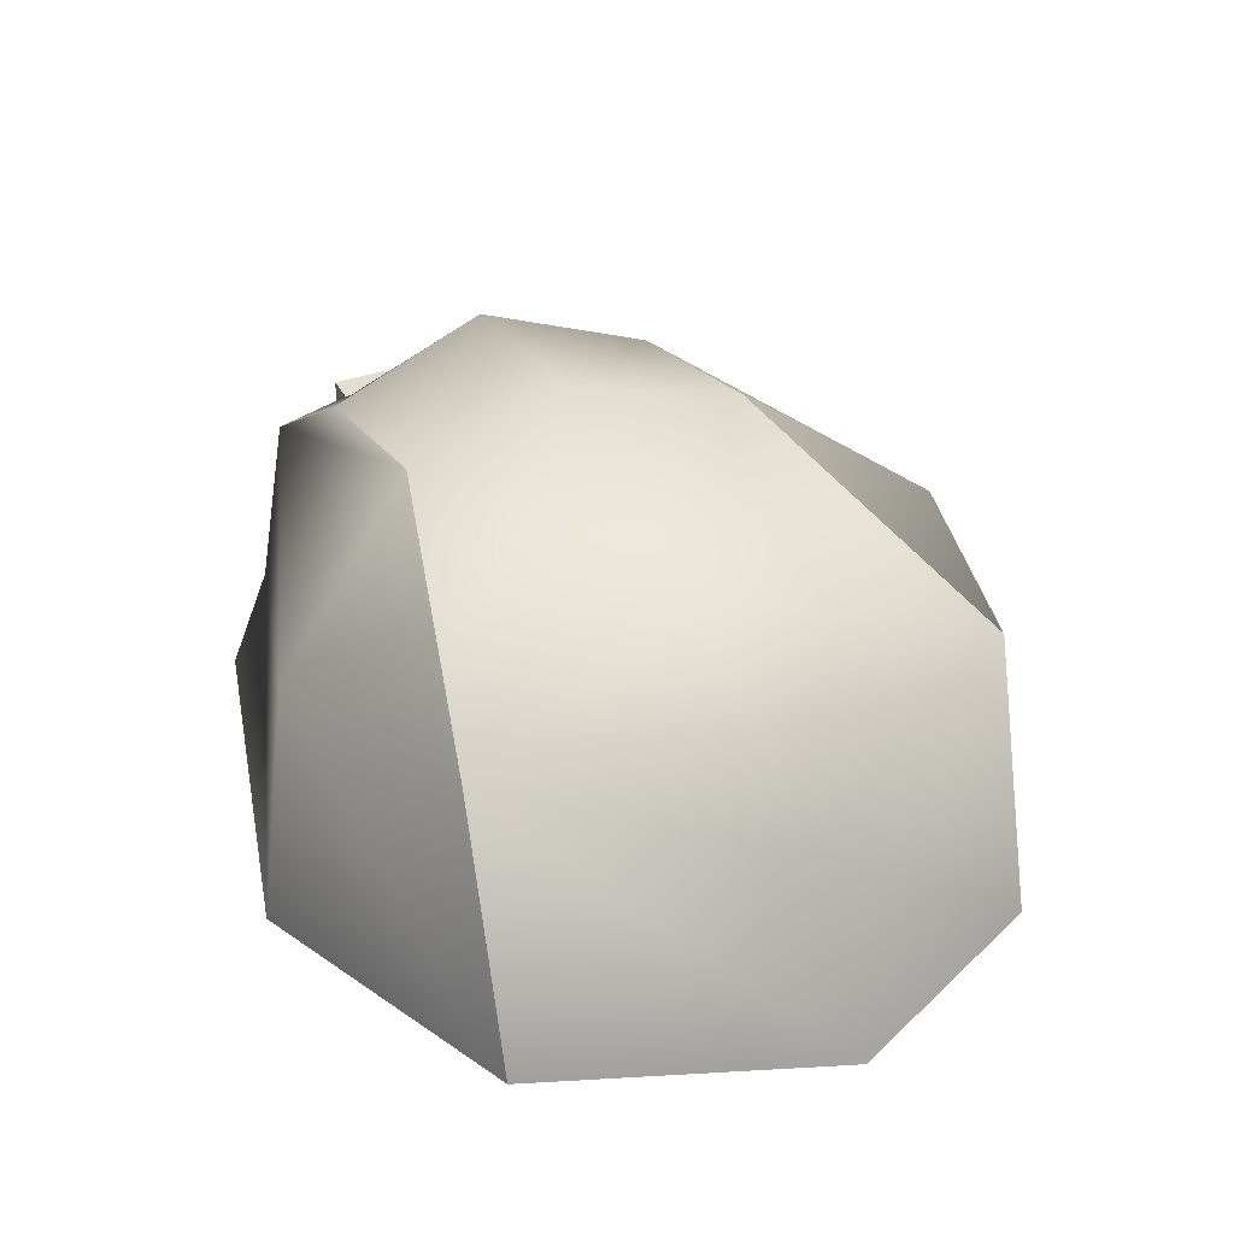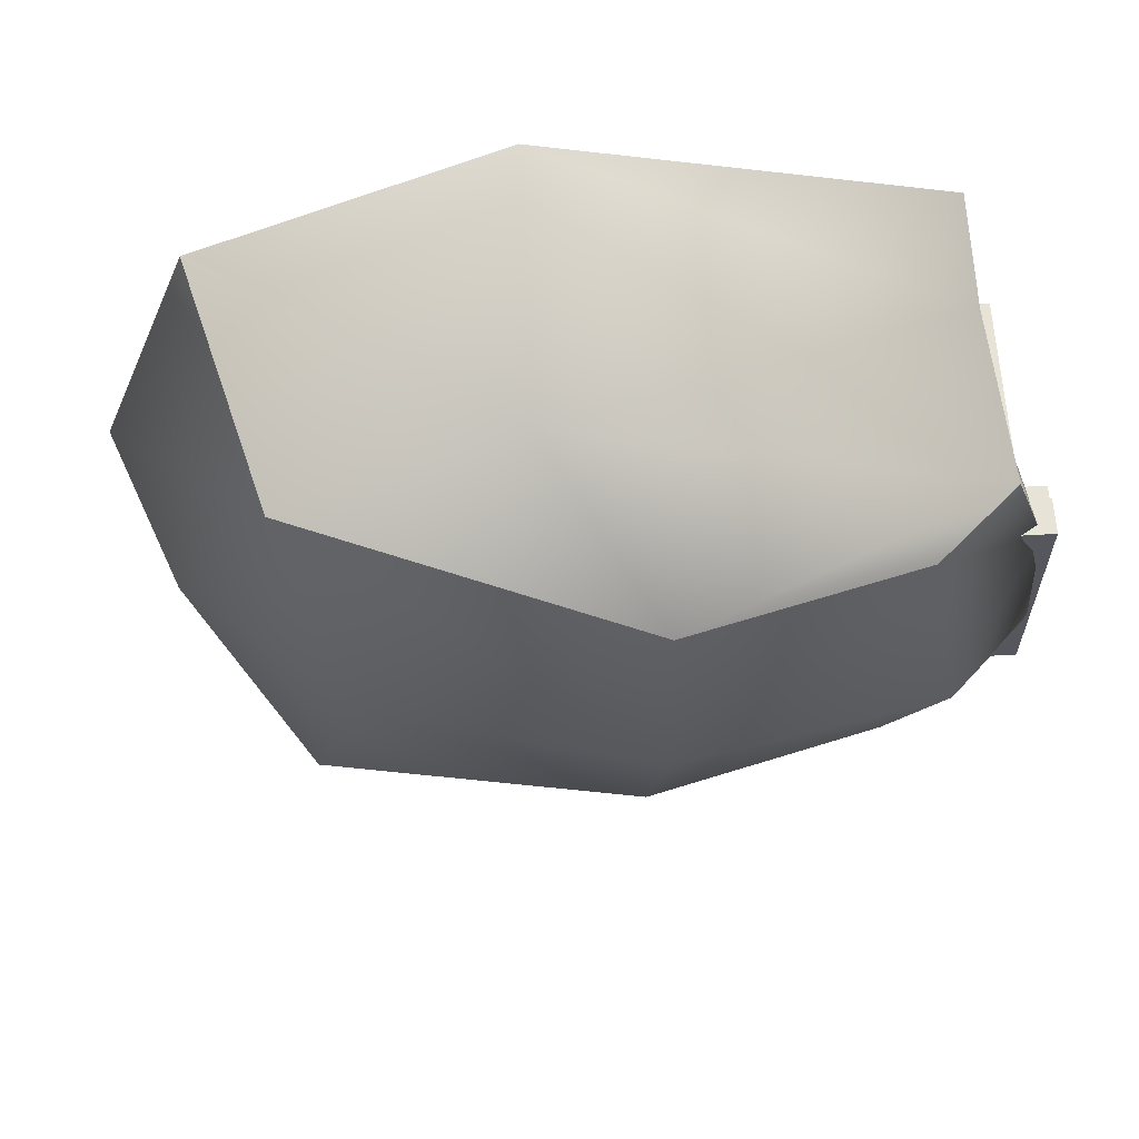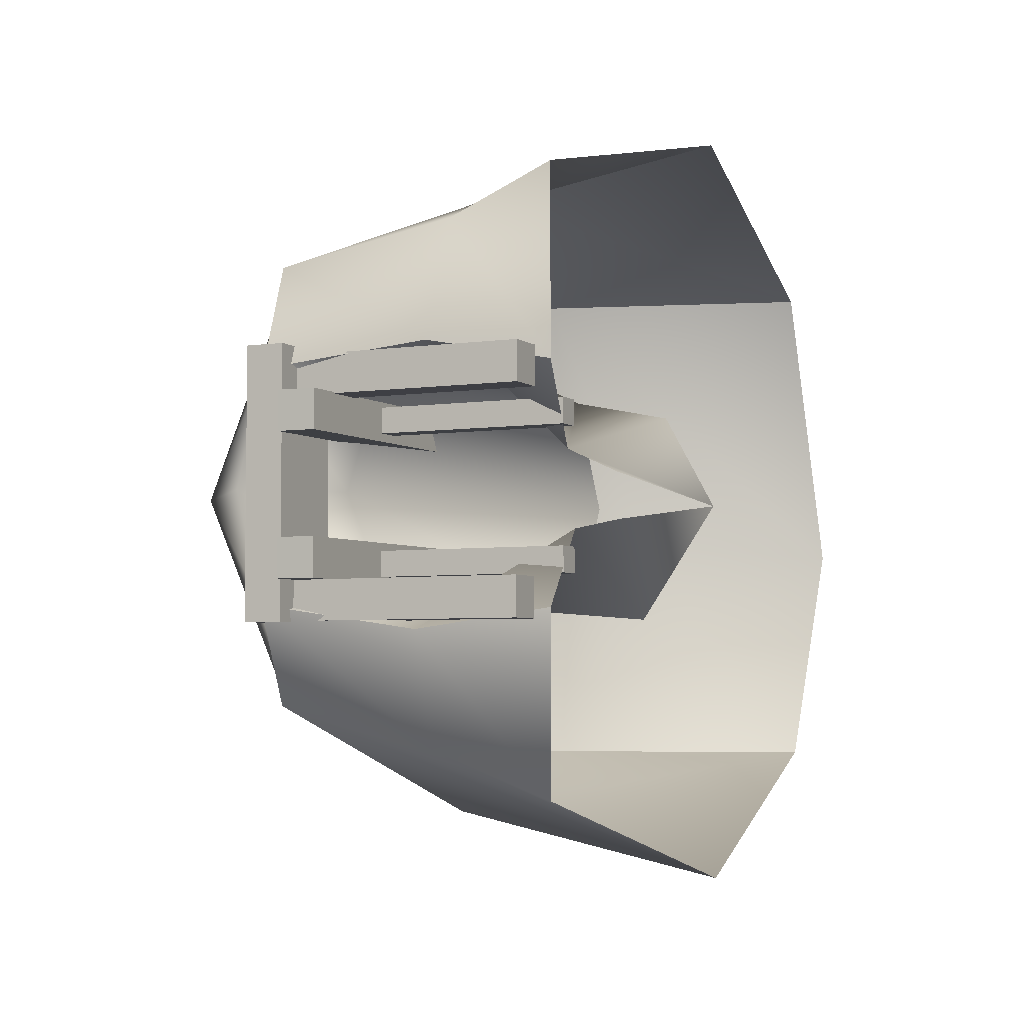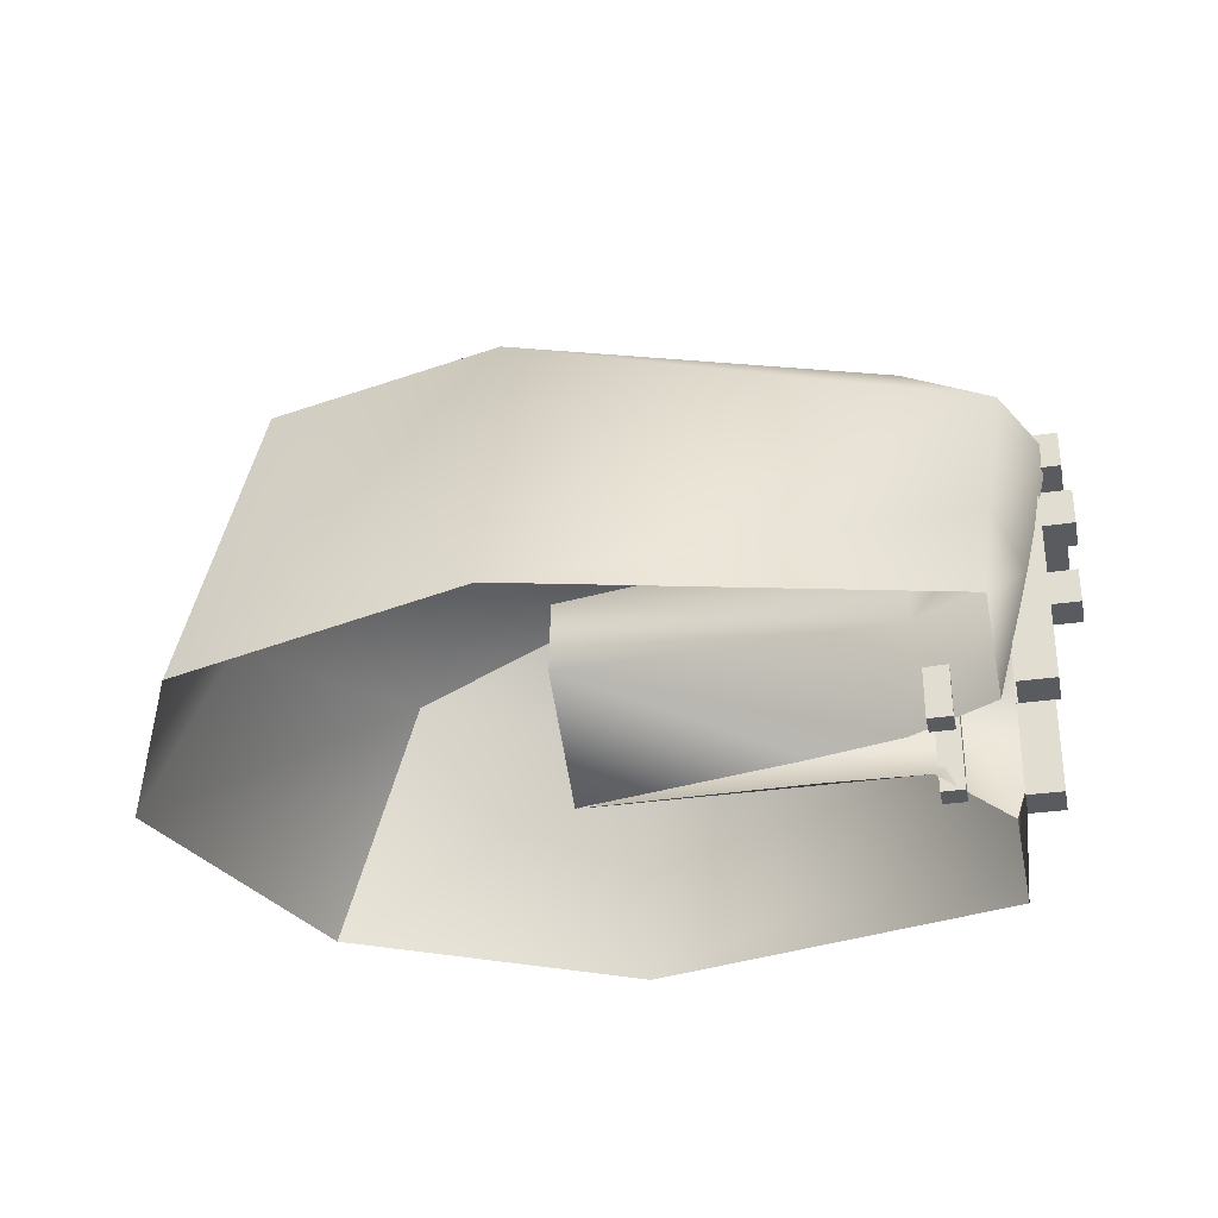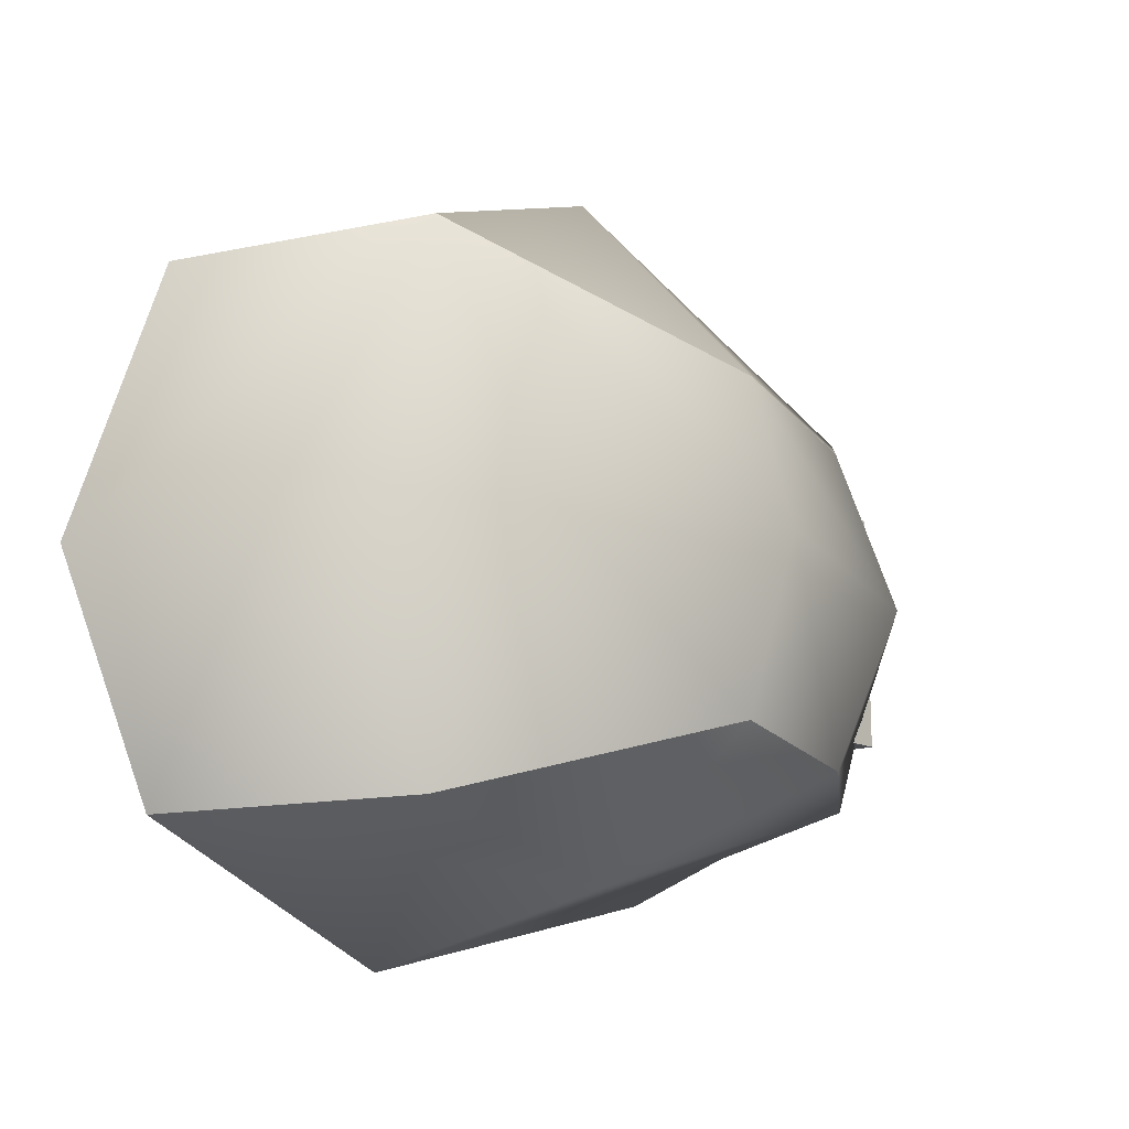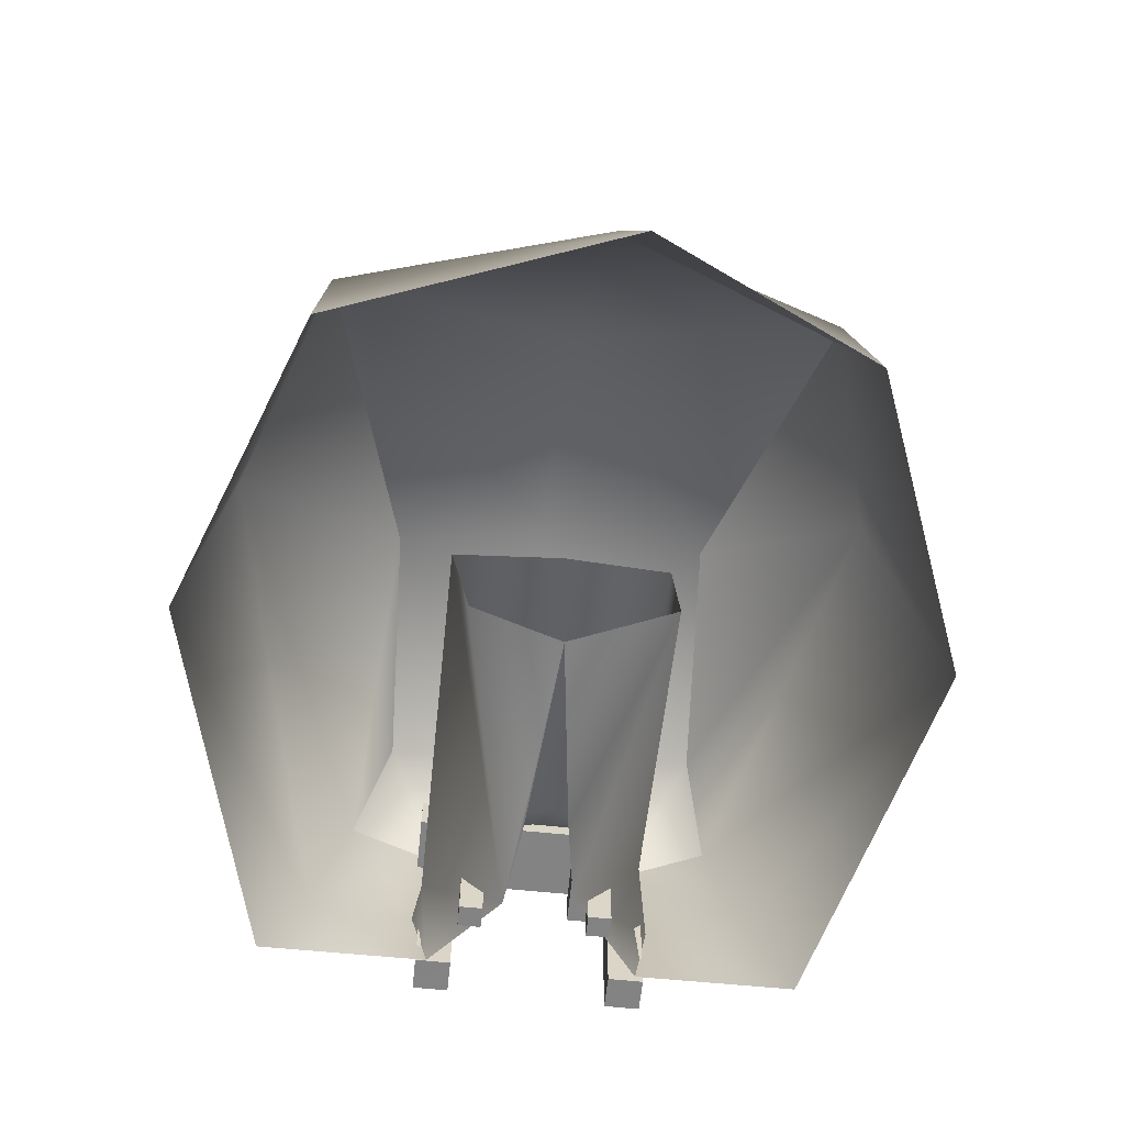
<metadata>
{"format":"obj","ext":"obj","renderer":"f3d","projection":"perspective","resolution":1024,"background":"white","views":[{"elev":36.0,"azim":-114.8,"up":"+Z"},{"elev":62.0,"azim":-3.1,"up":"+Y"},{"elev":-4.1,"azim":115.7,"up":"+Y"},{"elev":-33.4,"azim":11.5,"up":"+Z"},{"elev":-14.1,"azim":-49.3,"up":"+Y"},{"elev":-61.0,"azim":-95.8,"up":"+Z"}]}
</metadata>
<code>
o Cube.010
v -0.9706 -1.468 3.301
v -0.8296 1.672 3.276
v 1.389 1.567 2.647
v 1.248 -1.573 2.675
v -4.735 -2.379 -0.1116
v -4.735 2.475 -0.1116
v -4.021 -2.379 2.416
v -4.021 2.475 2.416
v 1.821 -1.005 -0.2638
v 1.821 1.027 -0.2638
v 2.412 -0.9743 2.121
v 2.412 1.006 2.121
v 1.656 -0.01956 3.122
v 2.09 1.912 2.123
v 2.048 -1.816 2.129
v -1.884 0.06016 -0.2759
v -1.887 -0.9577 1.159
v -1.887 1.125 1.144
v -2.041 0.07822 0.9827
v 2.139 -1.18 0.8154
v 2.412 -9.4e-05 2.364
v 2.117 1.204 0.7367
v -0.8479 0.1807 3.726
v -3.361 0.1103 3.063
v -5.754 -0.2593 -0.1116
v -5.056 -0.08456 1.654
v 1.56 1.133 0.5548
v 1.021 -0.3173 -0.1233
v 1.146 -0.7672 1.685
v 1.149 -0.987 0.5824
v 1.445 0.02851 1.852
v 1.275 0.7891 1.71
v 1.171 0.3476 -0.1233
v -1.886 -1.02 0.4515
v -1.885 0.9315 0.2099
v 0.1648 -0.1845 -0.1685
v 0.2336 0.2313 -0.1698
f 13 3 2
f 13 2 23
f 8 6 25
f 8 25 26
f 23 2 8
f 23 8 24
f 31 29 17
f 31 17 19
f 27 32 18
f 13 11 21
f 13 4 11
f 4 15 11
f 3 12 14
f 3 13 12
f 13 21 12
f 36 16 34
f 28 36 34
f 30 28 34
f 30 34 17
f 1 23 24
f 1 24 7
f 23 1 4
f 23 4 13
f 5 7 26
f 5 26 25
f 24 8 26
f 7 24 26
f 10 22 27
f 10 27 33
f 20 9 28
f 20 28 30
f 22 12 32
f 22 32 27
f 12 21 31
f 12 31 32
f 21 11 29
f 21 29 31
f 11 20 30
f 11 30 29
f 32 31 19
f 32 19 18
f 29 30 17
f 33 27 18
f 33 18 35
f 33 35 16
f 33 16 37
o Cube.009
v -1.884 3.573 -0.2759
v 1.821 2.667 -0.2638
v -0.8296 1.672 3.276
v 1.389 1.567 2.647
v -4.735 2.475 -0.1116
v -4.021 2.475 2.416
v 1.821 1.027 -0.2638
v 2.412 1.006 2.121
v 2.09 1.912 2.123
v 2.117 1.204 0.7367
v 1.902 2.25 0.623
v -4.667 2.501 -0.1155
v -1.889 3.253 2.199
f 48 38 50
f 48 50 46
f 48 47 44
f 48 44 39
f 46 45 47
f 46 47 48
f 50 38 49
f 38 48 39
f 43 40 50
f 40 41 46
f 40 46 50
f 42 43 50
f 42 50 49
o Cube.008
v 3.26 -1.036 1.225
v 3.207 -0.8725 1.149
v 3.373 -0.7965 1.198
v 3.425 -0.9602 1.274
v 3.168 -0.9038 1.478
v 3.137 -0.8068 1.432
v 3.235 -0.7617 1.461
v 3.266 -0.8588 1.507
v 3.271 -1.014 1.256
v 3.388 -0.9602 1.291
v 3.222 -0.8547 1.188
v 3.32 -0.8077 1.222
v 3.399 -0.9224 1.288
v 3.325 -0.8783 1.4
v 3.299 -0.7997 1.363
v 3.242 -0.9954 1.236
v 3.205 -0.8798 1.181
v 3.361 -0.8148 1.246
v 3.265 -0.7893 1.341
v 3.177 -0.7928 1.445
v 3.197 -0.7836 1.451
v 3.185 -0.824 1.325
v 3.31 -0.9116 1.403
v 3.123 -0.7497 1.672
v 3.103 -0.7589 1.666
v 3.227 -0.9492 1.379
v 3.199 -0.936 1.36
v 3.211 -0.8842 1.49
v 3.231 -0.875 1.496
v 3.171 -0.85 1.323
v 3.336 -1.001 1.248
v 3.288 -0.8356 1.173
v 3.398 -0.8757 1.235
v 3.231 -0.9459 1.183
v 3.299 -0.8733 1.19
v 3.288 -0.9221 1.201
v 3.336 -0.9016 1.216
v 3.322 -0.9547 1.227
v 3.276 -0.8879 1.284
v 3.265 -0.8485 1.266
v 3.254 -0.8973 1.277
v 3.302 -0.8768 1.292
v 3.288 -0.9299 1.303
f 51 55 77
f 51 77 66
f 51 66 67
f 51 67 52
f 51 52 84
f 55 56 77
f 56 80 77
f 56 52 80
f 52 67 80
f 55 51 76
f 78 55 76
f 79 78 76
f 58 79 76
f 58 76 73
f 51 59 76
f 54 58 73
f 54 73 60
f 54 60 59
f 59 51 54
f 54 51 81
f 88 87 83
f 88 83 54
f 81 88 54
f 57 56 55
f 58 57 55
f 58 55 78
f 58 78 79
f 57 53 69
f 53 62 69
f 53 61 62
f 53 52 61
f 53 82 52
f 58 54 64
f 57 58 64
f 57 64 65
f 54 63 64
f 53 57 65
f 53 65 68
f 53 68 63
f 53 63 54
f 53 54 83
f 56 72 52
f 56 57 72
f 57 69 72
f 72 61 52
f 74 75 70
f 74 70 71
f 79 78 75
f 79 75 74
f 51 84 86
f 51 86 88
f 51 88 81
f 85 82 53
f 85 53 83
f 85 83 87
f 84 52 82
f 84 82 85
f 84 85 86
f 86 85 90
f 86 90 91
f 85 87 92
f 85 92 90
f 88 86 91
f 88 91 93
f 87 88 93
f 87 93 92
f 91 90 89
f 89 90 92
f 93 89 92
f 93 91 89
o Plane
v 2.308 -0.8882 2.089
v 2.301 -0.8866 2.034
v 3.316 -0.8826 1.961
v 3.169 -0.8834 1.979
v 3.14 -0.8819 1.928
v 3.182 -0.8788 1.828
v 3.25 -0.8786 1.826
v 3.233 -0.8804 1.882
v 3.202 -0.8805 1.886
f 97 94 95
f 95 98 97
f 98 102 97
f 100 96 101
f 98 99 102
f 99 101 102
f 99 100 101
o Cube.007
v 1.199 0.5284 1.611
v 1.199 0.5341 -0.1966
v 1.423 0.5341 -0.1966
v 1.423 0.5284 1.611
v 1.199 0.7521 1.612
v 1.199 0.7578 -0.1959
v 1.423 0.7578 -0.1959
v 1.423 0.7521 1.612
f 104 103 107
f 104 107 108
f 108 109 105
f 108 105 104
f 109 110 106
f 109 106 105
f 103 106 110
f 103 110 107
f 103 104 105
f 103 105 106
f 110 109 108
f 110 108 107
o Cube.006
v 1.199 -0.7128 1.611
v 1.199 -0.7071 -0.1966
v 1.423 -0.7071 -0.1966
v 1.423 -0.7128 1.611
v 1.199 -0.4891 1.612
v 1.199 -0.4834 -0.1959
v 1.423 -0.4834 -0.1959
v 1.423 -0.4891 1.612
f 112 111 115
f 112 115 116
f 116 117 113
f 116 113 112
f 117 118 114
f 117 114 113
f 111 114 118
f 111 118 115
f 111 112 113
f 111 113 114
f 118 117 116
f 118 116 115
o Cube.005
v 2.583 0.4538 1.866
v 0.2693 0.4611 1.875
v 0.268 0.4611 1.533
v 2.581 0.4538 1.524
v 2.584 0.7958 1.866
v 0.2704 0.803 1.875
v 0.269 0.803 1.533
v 2.582 0.7958 1.524
f 120 119 123
f 120 123 124
f 124 125 121
f 124 121 120
f 125 126 122
f 125 122 121
f 119 122 126
f 119 126 123
f 119 120 121
f 119 121 122
f 126 125 124
f 126 124 123
o Cube.004
v 2.583 -0.7649 1.866
v 0.2693 -0.7576 1.875
v 0.268 -0.7576 1.533
v 2.581 -0.7649 1.524
v 2.584 -0.423 1.866
v 0.2704 -0.4157 1.875
v 0.269 -0.4157 1.533
v 2.582 -0.423 1.524
f 128 127 131
f 128 131 132
f 132 133 129
f 132 129 128
f 133 134 130
f 133 130 129
f 127 130 134
f 127 134 131
f 127 128 129
f 127 129 130
f 134 133 132
f 134 132 131
o Cube.003
v 1.957 -1.11 2.141
v 1.951 -1.101 -0.172
v 2.293 -1.1 -0.1729
v 2.299 -1.108 2.14
v 1.956 -0.7676 2.143
v 1.949 -0.7595 -0.1708
v 2.291 -0.7581 -0.1717
v 2.298 -0.7663 2.142
v 2.292 -0.9588 -0.172
v 2.298 -0.9587 2.141
f 136 135 139
f 136 139 140
f 140 141 136
f 141 143 136
f 143 137 136
f 143 144 138
f 143 138 137
f 139 135 142
f 142 135 144
f 135 138 144
f 135 136 137
f 135 137 138
f 142 141 140
f 142 140 139
f 141 142 144
f 141 144 143
o Cube.002
v 1.918 0.7819 2.148
v 1.912 0.7901 -0.1655
v 2.253 0.7915 -0.1664
v 2.26 0.7833 2.147
v 1.916 1.124 2.149
v 1.91 1.132 -0.1643
v 2.252 1.133 -0.1652
v 2.258 1.125 2.148
v 2.253 0.9824 -0.1661
v 2.259 0.9736 2.147
f 146 145 149
f 146 149 150
f 150 151 146
f 151 153 146
f 153 147 146
f 151 152 154
f 151 154 153
f 149 145 152
f 152 145 154
f 145 148 154
f 145 146 147
f 145 147 148
f 152 151 150
f 152 150 149
f 153 154 148
f 153 148 147
o Cube.001
v 1.743 -1.119 1.877
v 1.734 1.194 1.878
v 2.502 1.197 1.876
v 2.512 -1.116 1.875
v 1.744 -1.119 2.219
v 1.735 1.194 2.22
v 2.503 1.197 2.218
v 2.513 -1.116 2.217
v 2.503 1.197 2.055
v 2.512 -1.116 2.052
f 156 155 159
f 156 159 160
f 160 161 156
f 161 163 156
f 163 157 156
f 159 155 162
f 162 155 164
f 155 158 164
f 155 156 157
f 155 157 158
f 162 161 160
f 162 160 159
f 161 162 164
f 161 164 163
f 163 164 158
f 163 158 157
o Cube
v -1.884 -3.477 -0.2759
v 1.821 -2.571 -0.2638
v -0.9706 -1.468 3.301
v 1.248 -1.573 2.675
v -4.735 -2.379 -0.1116
v -4.021 -2.379 2.416
v 1.821 -1.005 -0.2638
v 2.412 -0.9743 2.121
v 2.048 -1.816 2.129
v 1.896 -2.171 0.7846
v 2.139 -1.18 0.8154
v -1.889 -2.916 2.424
f 172 173 174
f 172 174 175
f 174 165 166
f 165 174 173
f 165 173 176
f 167 170 176
f 175 174 166
f 175 166 171
f 168 167 176
f 168 176 173
f 169 165 176
f 170 169 176

</code>
